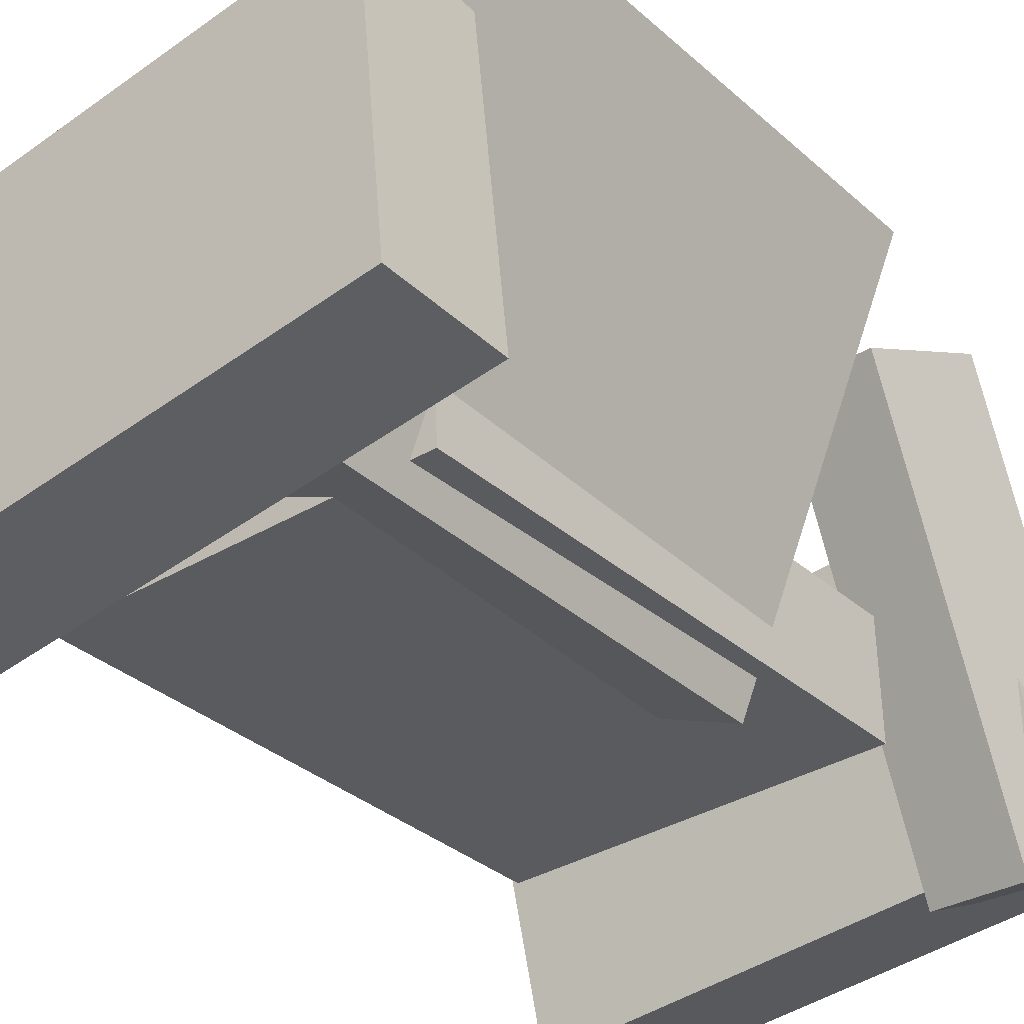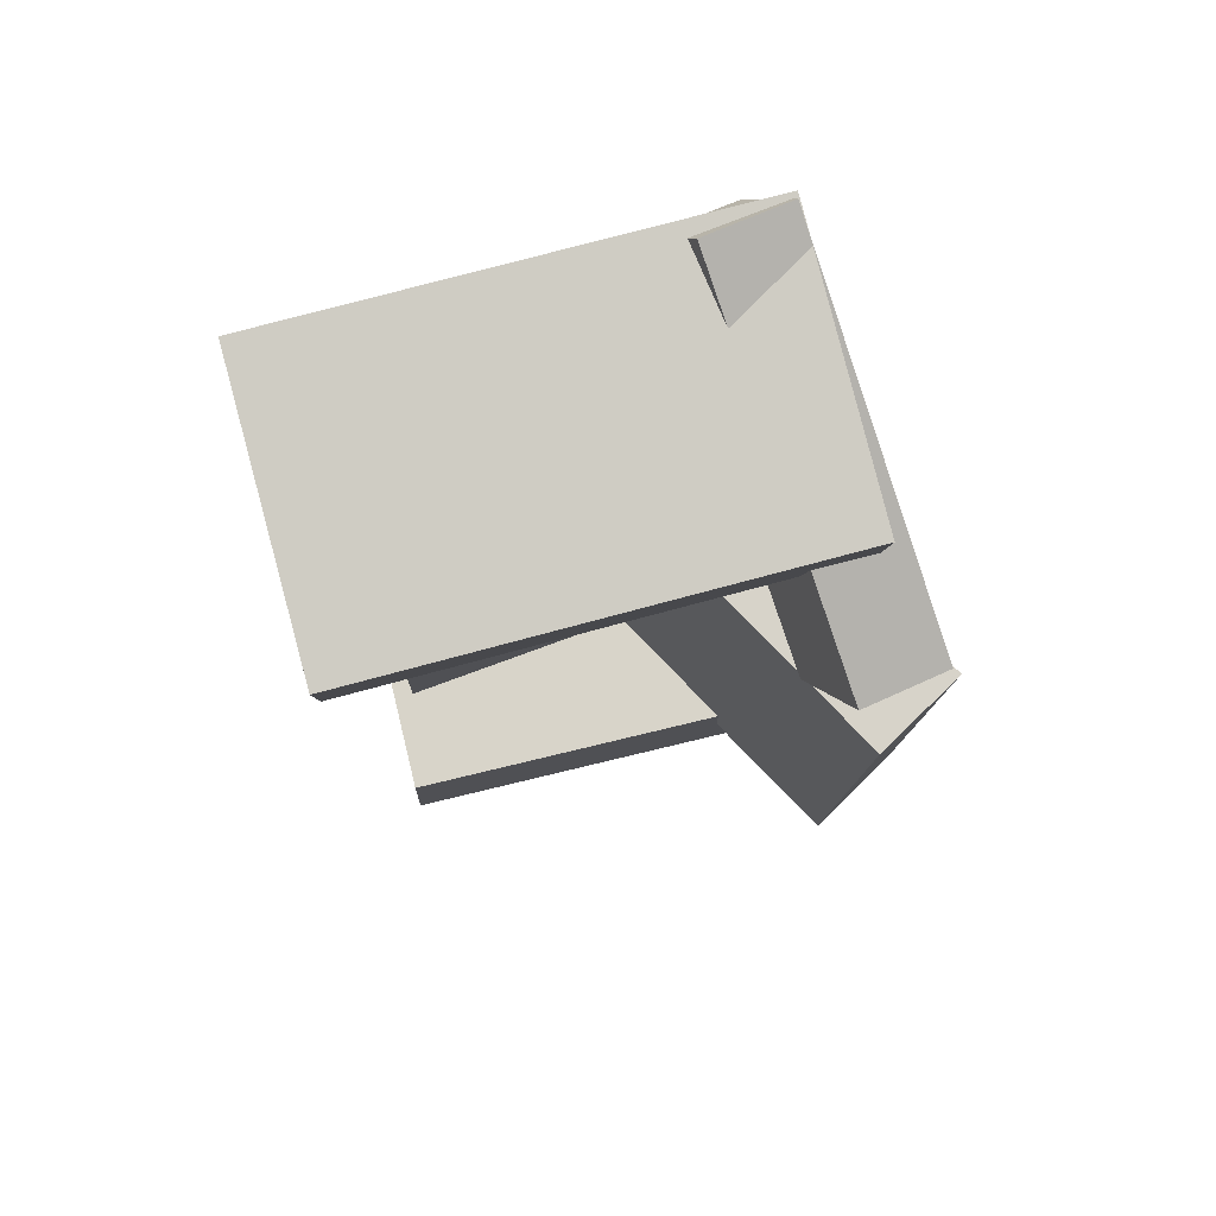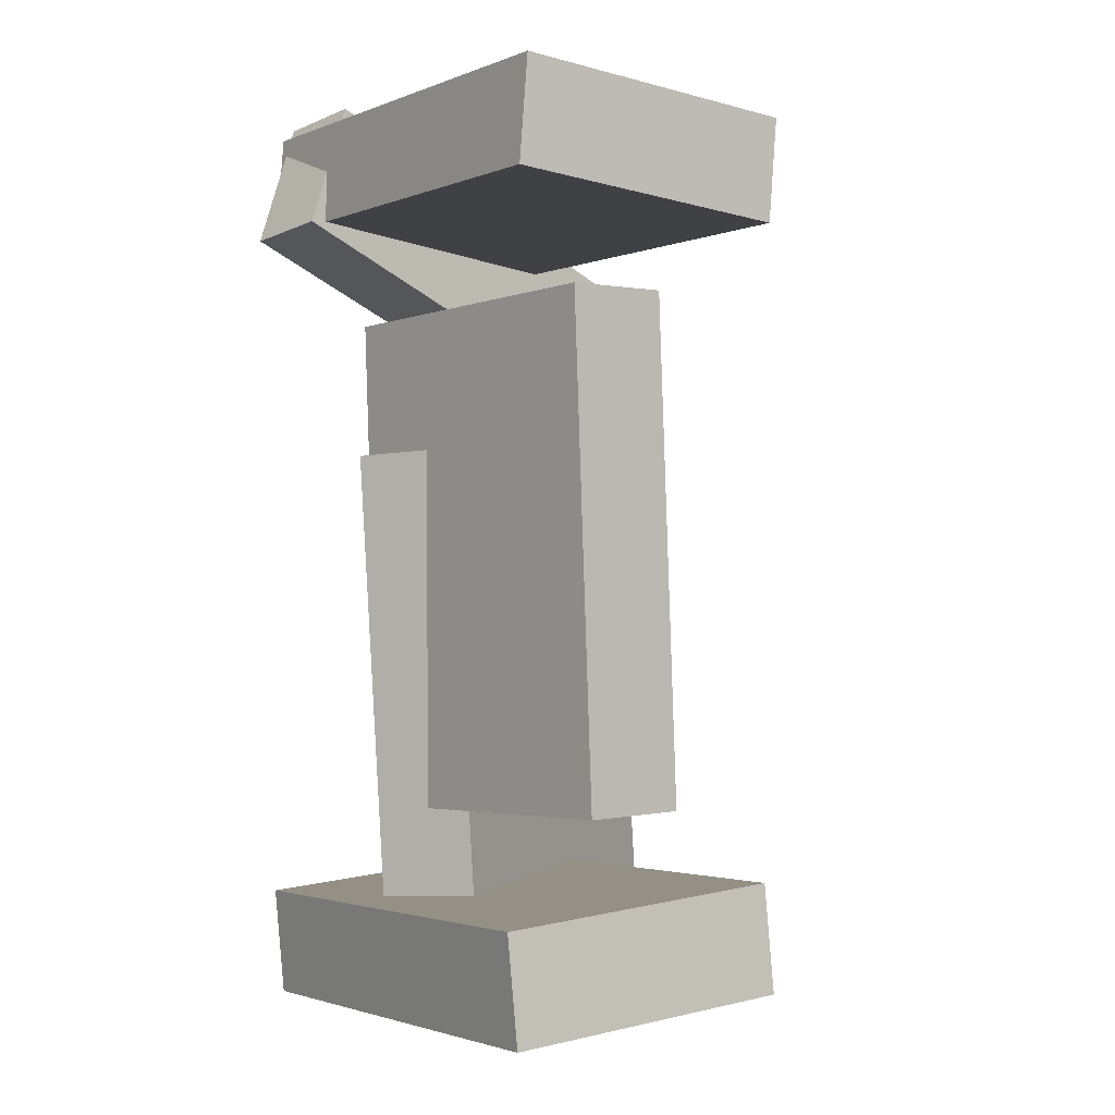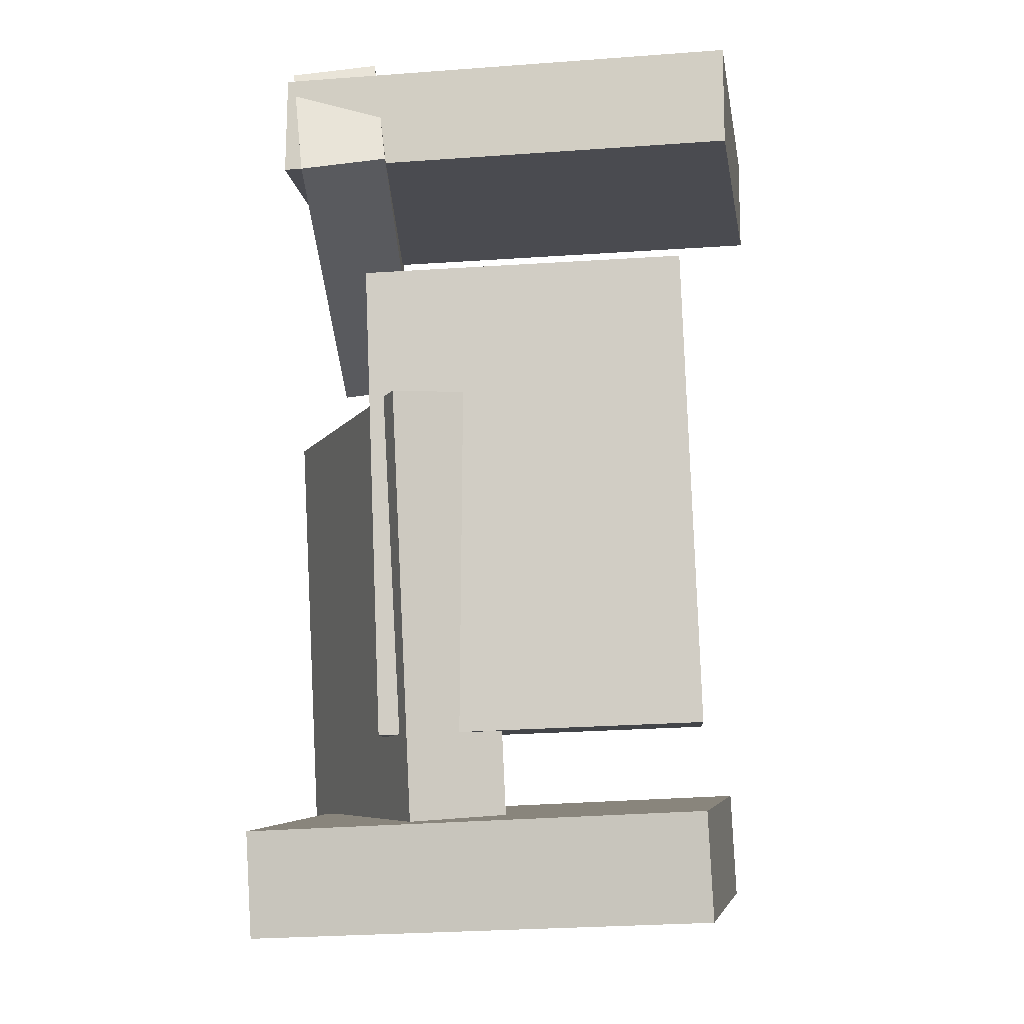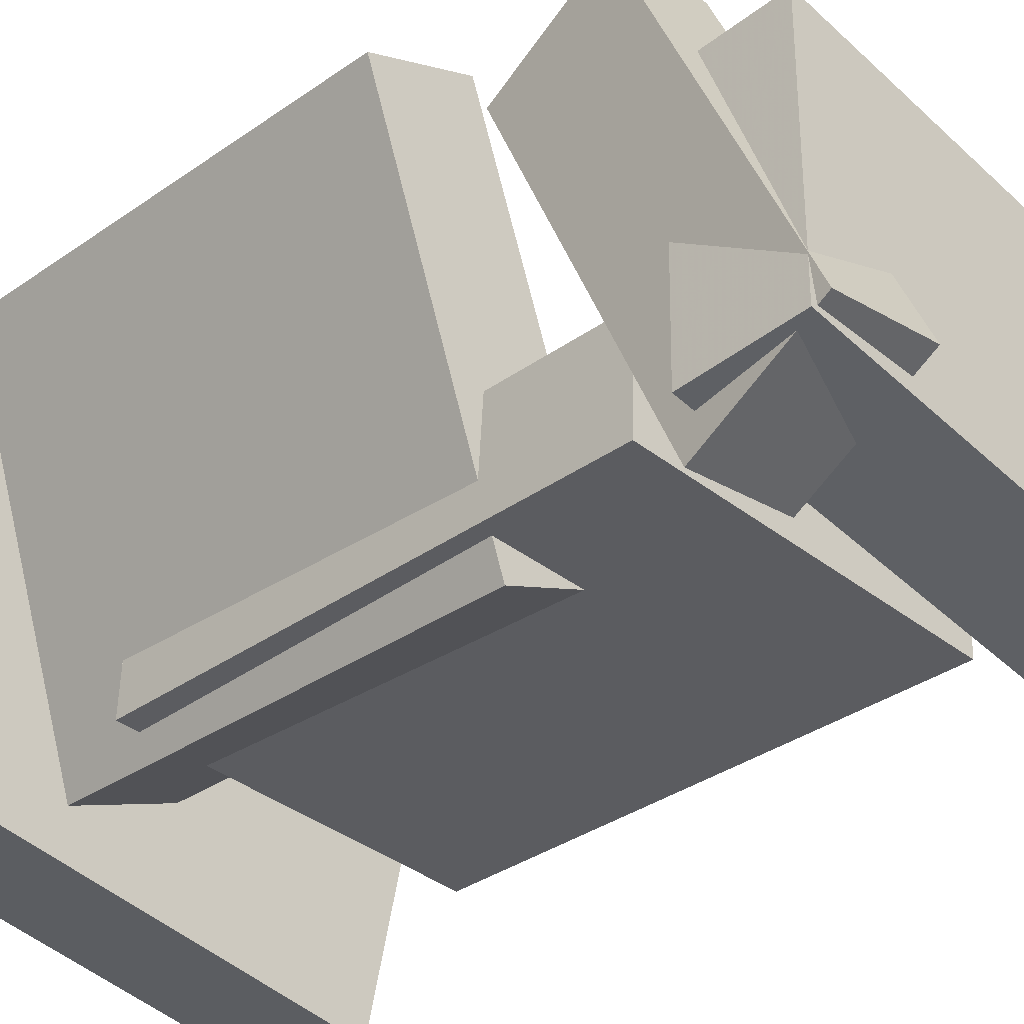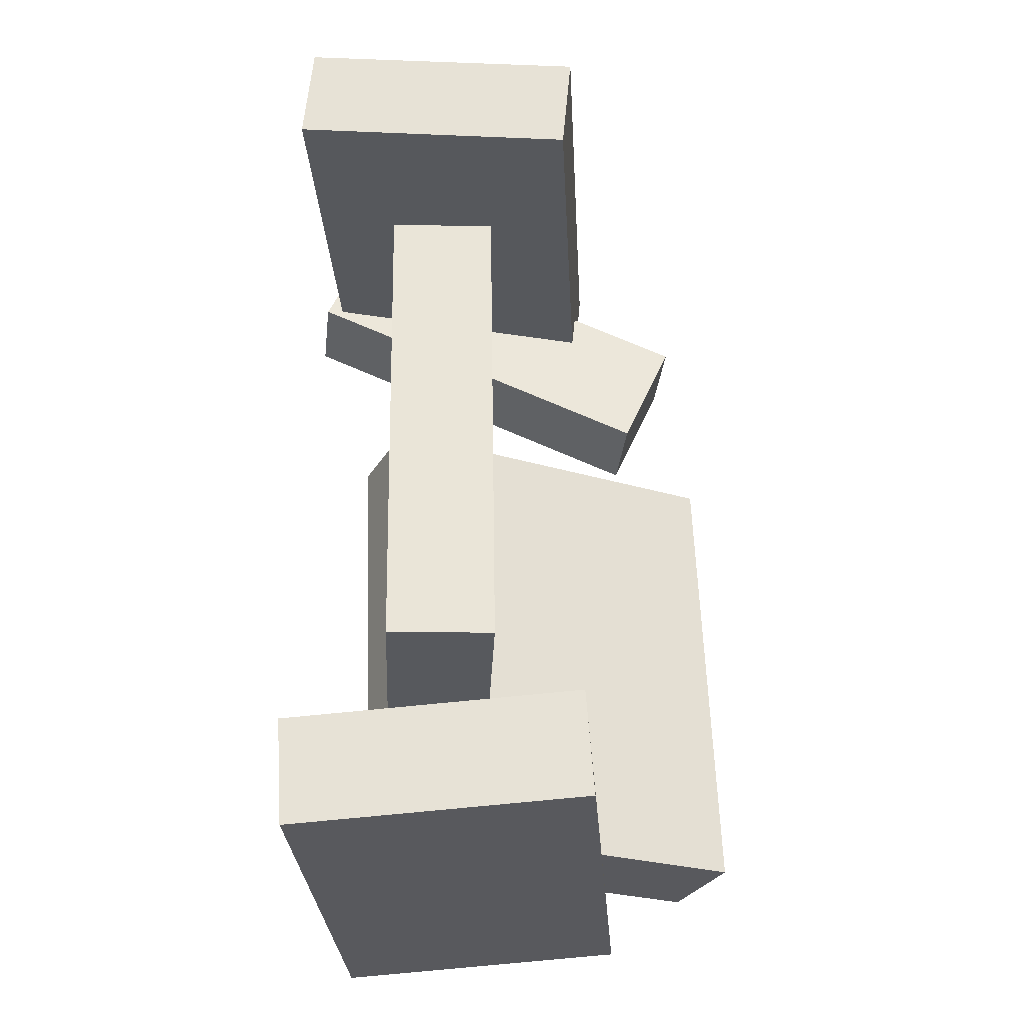
<metadata>
{"format":"obj","ext":"obj","renderer":"f3d","projection":"perspective","resolution":1024,"background":"white","views":[{"elev":-31.3,"azim":-143.1,"up":"+Y"},{"elev":80.0,"azim":157.7,"up":"+Z"},{"elev":-0.4,"azim":48.2,"up":"+Z"},{"elev":-9.3,"azim":2.1,"up":"+Z"},{"elev":-34.0,"azim":-47.5,"up":"+Y"},{"elev":-27.7,"azim":85.6,"up":"+Z"}]}
</metadata>
<code>
v -0.2046 -0.1268 0.2917
v -0.2045 -0.119 0.3763
v -0.1739 0.109 0.2699
v -0.1739 0.1168 0.3545
v 0.18 -0.1764 0.296
v 0.18 -0.1686 0.3806
v 0.2106 0.0594 0.2742
v 0.2107 0.0672 0.3588
f 1.0 7.0 5.0
f 1.0 3.0 7.0
f 1.0 4.0 3.0
f 1.0 2.0 4.0
f 3.0 8.0 7.0
f 3.0 4.0 8.0
f 5.0 7.0 8.0
f 5.0 8.0 6.0
f 1.0 5.0 6.0
f 1.0 6.0 2.0
f 2.0 6.0 8.0
f 2.0 8.0 4.0
v -0.175 -0.1113 -0.349
v -0.1689 -0.1118 -0.3215
v -0.1664 -0.05014 -0.3498
v -0.1603 -0.05068 -0.3223
v -0.1423 -0.1159 -0.3564
v -0.1362 -0.1165 -0.3289
v -0.1337 -0.05481 -0.3571
v -0.1276 -0.05534 -0.3296
f 9.0 15.0 13.0
f 9.0 11.0 15.0
f 9.0 12.0 11.0
f 9.0 10.0 12.0
f 11.0 16.0 15.0
f 11.0 12.0 16.0
f 13.0 15.0 16.0
f 13.0 16.0 14.0
f 9.0 13.0 14.0
f 9.0 14.0 10.0
f 10.0 14.0 16.0
f 10.0 16.0 12.0
v -0.1093 -0.1059 0.09585
v -0.02849 -0.07362 0.1006
v -0.2283 0.1915 0.1002
v -0.1475 0.2237 0.1049
v -0.09092 -0.09271 -0.3048
v -0.0101 -0.06044 -0.3
v -0.2099 0.2046 -0.3005
v -0.1291 0.2369 -0.2957
f 17.0 23.0 21.0
f 17.0 19.0 23.0
f 17.0 20.0 19.0
f 17.0 18.0 20.0
f 19.0 24.0 23.0
f 19.0 20.0 24.0
f 21.0 23.0 24.0
f 21.0 24.0 22.0
f 17.0 21.0 22.0
f 17.0 22.0 18.0
f 18.0 22.0 24.0
f 18.0 24.0 20.0
v -0.225 -0.1038 -0.3757
v -0.2296 -0.1096 -0.2862
v -0.1893 0.137 -0.3581
v -0.1939 0.1312 -0.2686
v 0.1615 -0.1623 -0.3596
v 0.1569 -0.1681 -0.2702
v 0.1972 0.07853 -0.342
v 0.1926 0.07267 -0.2526
f 25.0 31.0 29.0
f 25.0 27.0 31.0
f 25.0 28.0 27.0
f 25.0 26.0 28.0
f 27.0 32.0 31.0
f 27.0 28.0 32.0
f 29.0 31.0 32.0
f 29.0 32.0 30.0
f 25.0 29.0 30.0
f 25.0 30.0 26.0
f 26.0 30.0 32.0
f 26.0 32.0 28.0
v -0.1134 -0.1534 0.2916
v -0.1858 -0.1562 0.2825
v -0.1083 0.1553 0.1566
v -0.1808 0.1525 0.1475
v -0.1281 -0.108 0.3947
v -0.2005 -0.1108 0.3857
v -0.123 0.2006 0.2597
v -0.1954 0.1979 0.2506
f 33.0 39.0 37.0
f 33.0 35.0 39.0
f 33.0 36.0 35.0
f 33.0 34.0 36.0
f 35.0 40.0 39.0
f 35.0 36.0 40.0
f 37.0 39.0 40.0
f 37.0 40.0 38.0
f 33.0 37.0 38.0
f 33.0 38.0 34.0
f 34.0 38.0 40.0
f 34.0 40.0 36.0
v -0.1186 0.01249 -0.2027
v -0.1215 -0.07594 -0.2037
v -0.134 0.008362 0.2111
v -0.1369 -0.08007 0.2101
v 0.1624 0.00307 -0.1923
v 0.1595 -0.08536 -0.1933
v 0.147 -0.001063 0.2215
v 0.1441 -0.0895 0.2205
f 41.0 47.0 45.0
f 41.0 43.0 47.0
f 41.0 44.0 43.0
f 41.0 42.0 44.0
f 43.0 48.0 47.0
f 43.0 44.0 48.0
f 45.0 47.0 48.0
f 45.0 48.0 46.0
f 41.0 45.0 46.0
f 41.0 46.0 42.0
f 42.0 46.0 48.0
f 42.0 48.0 44.0

</code>
